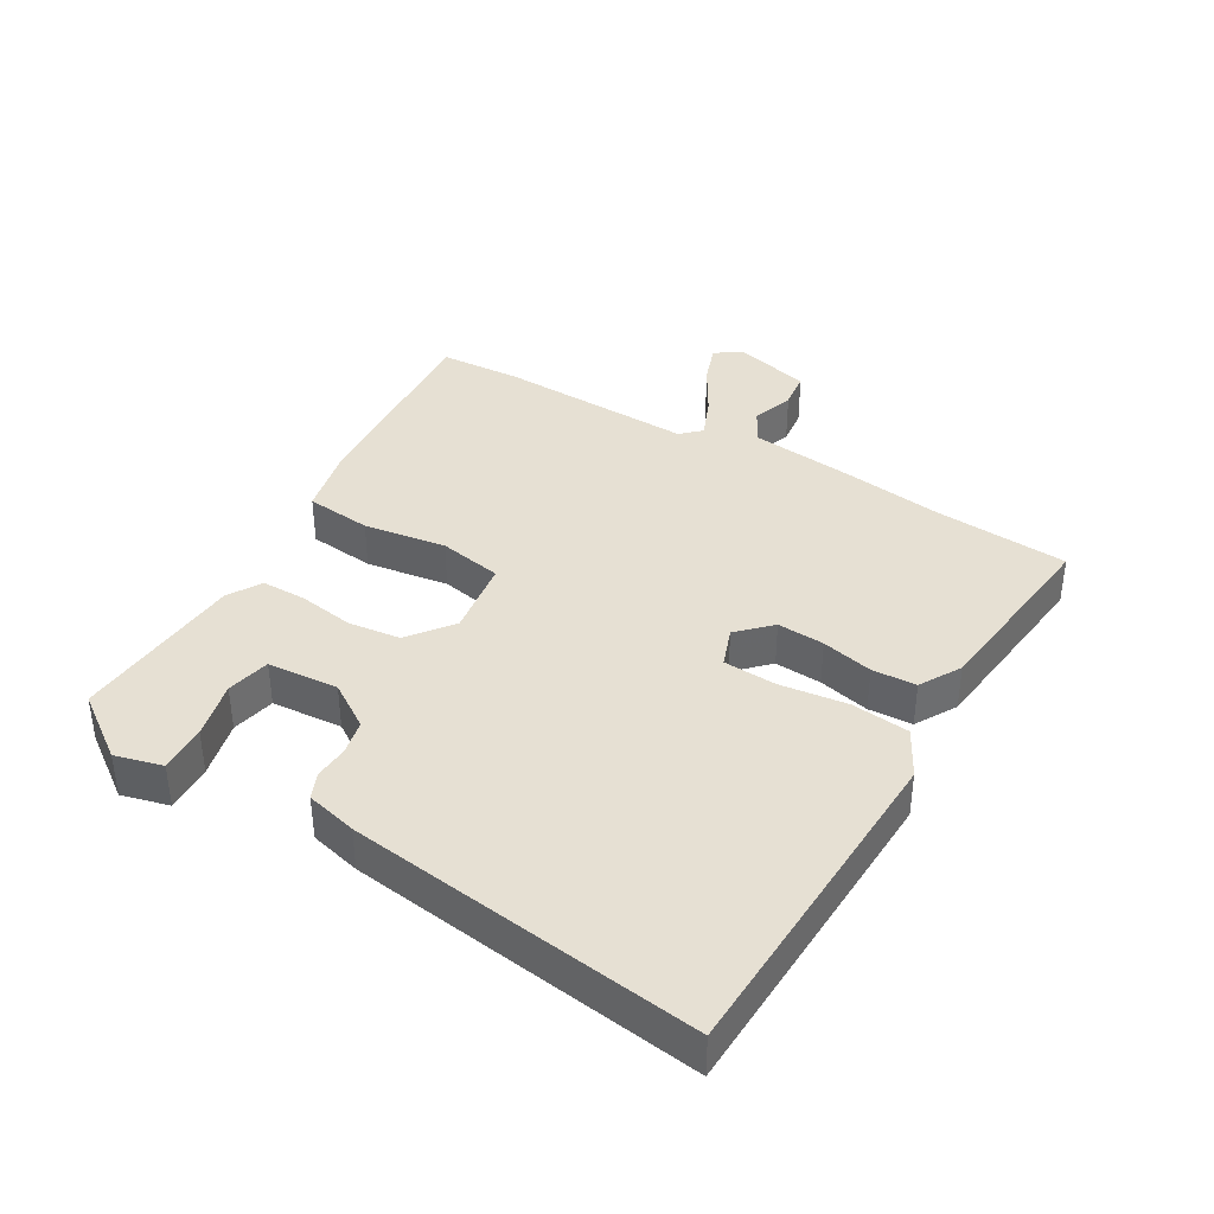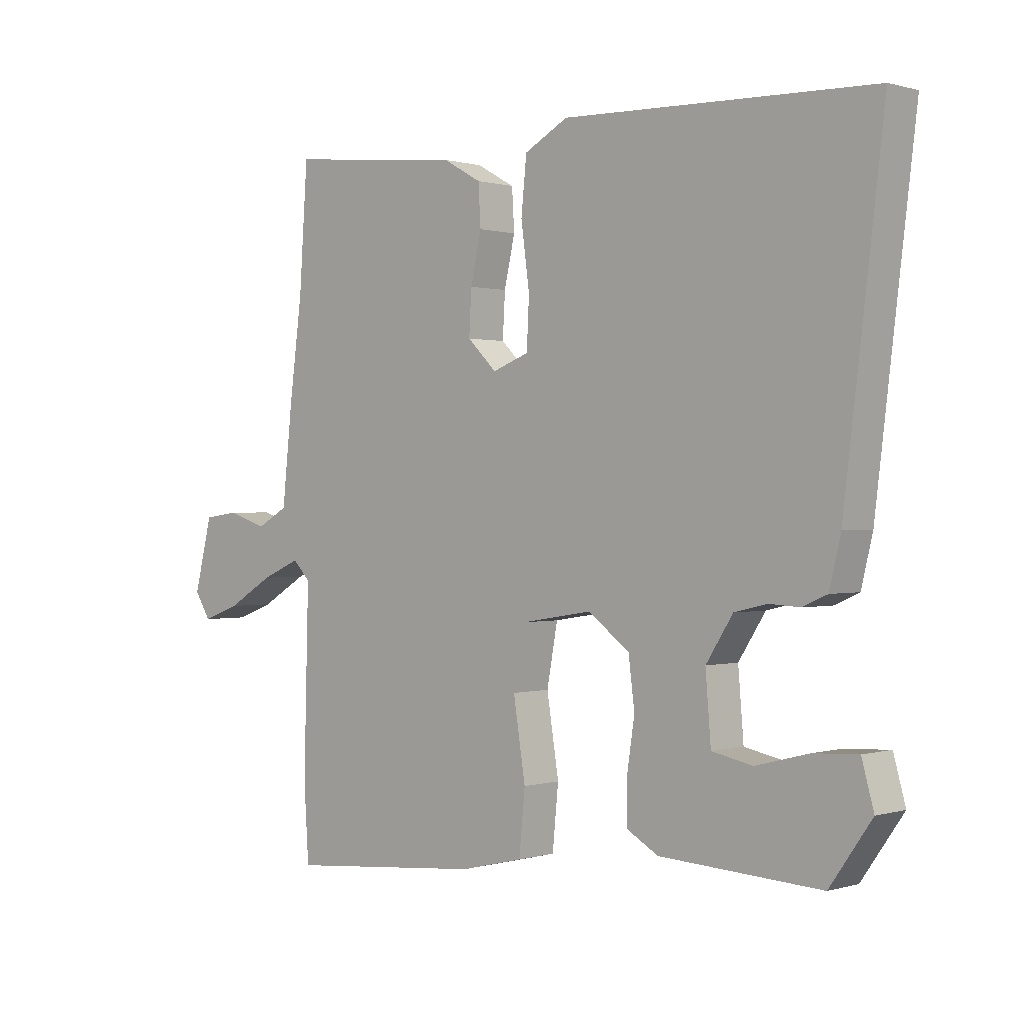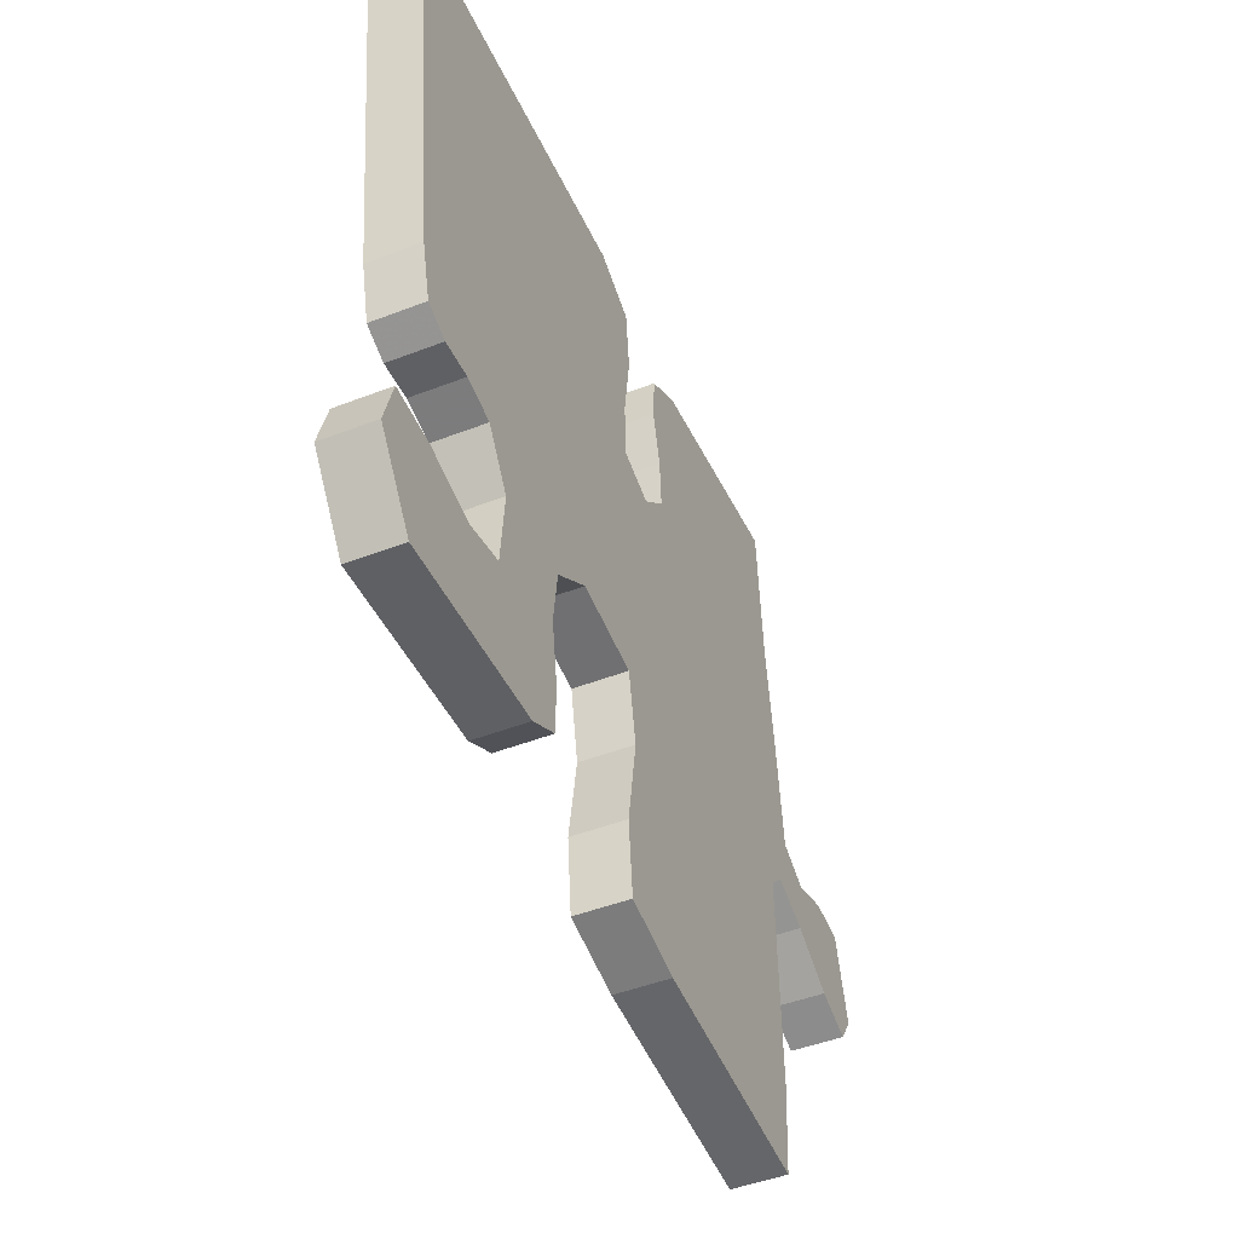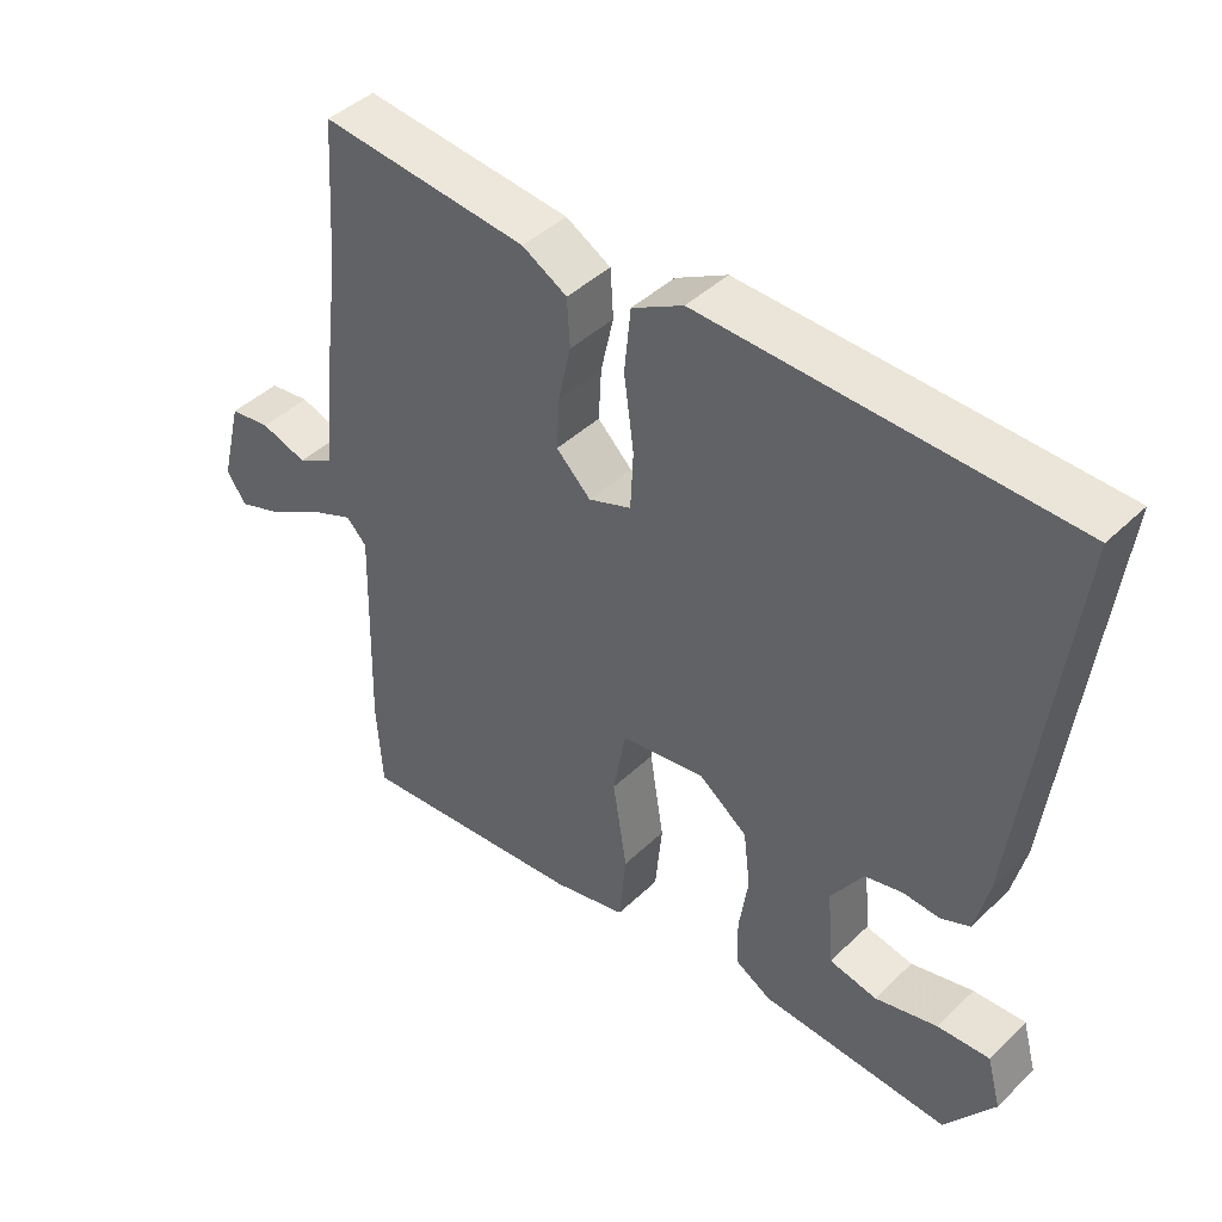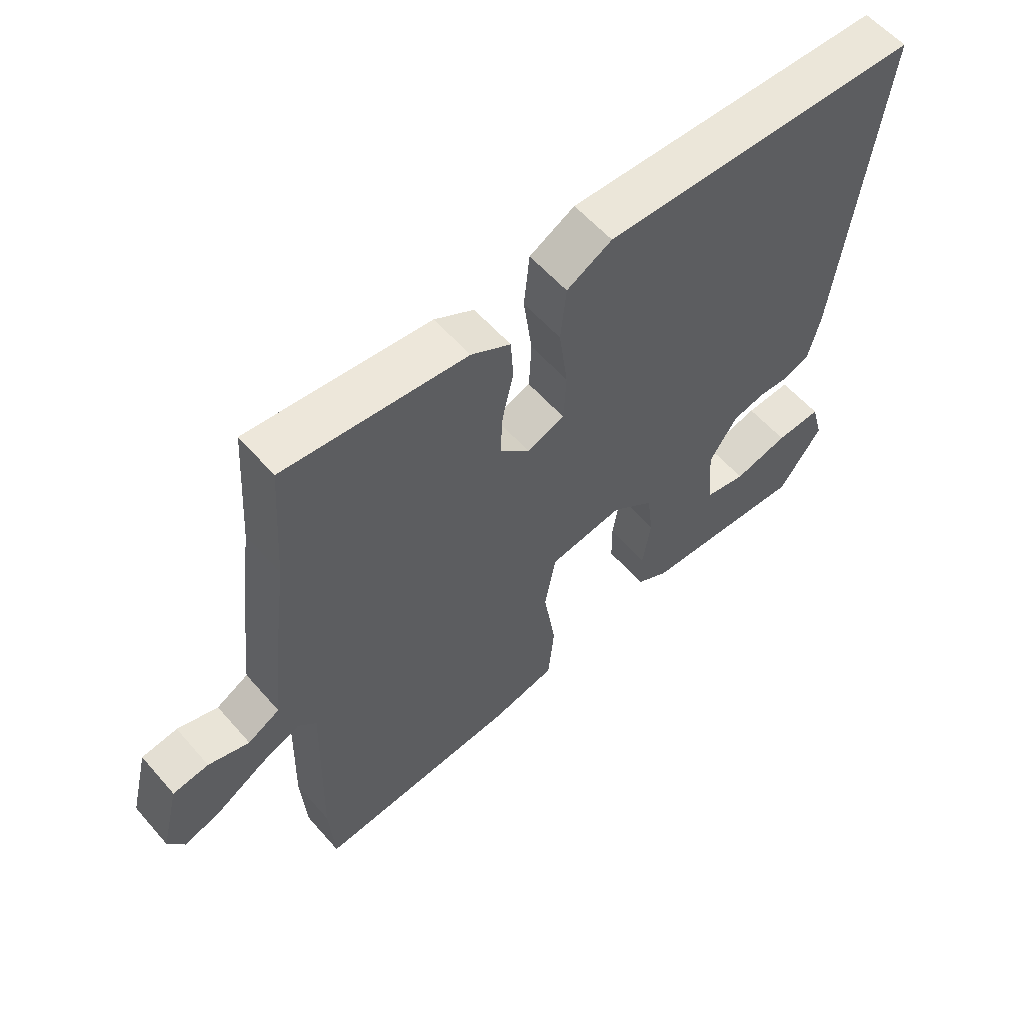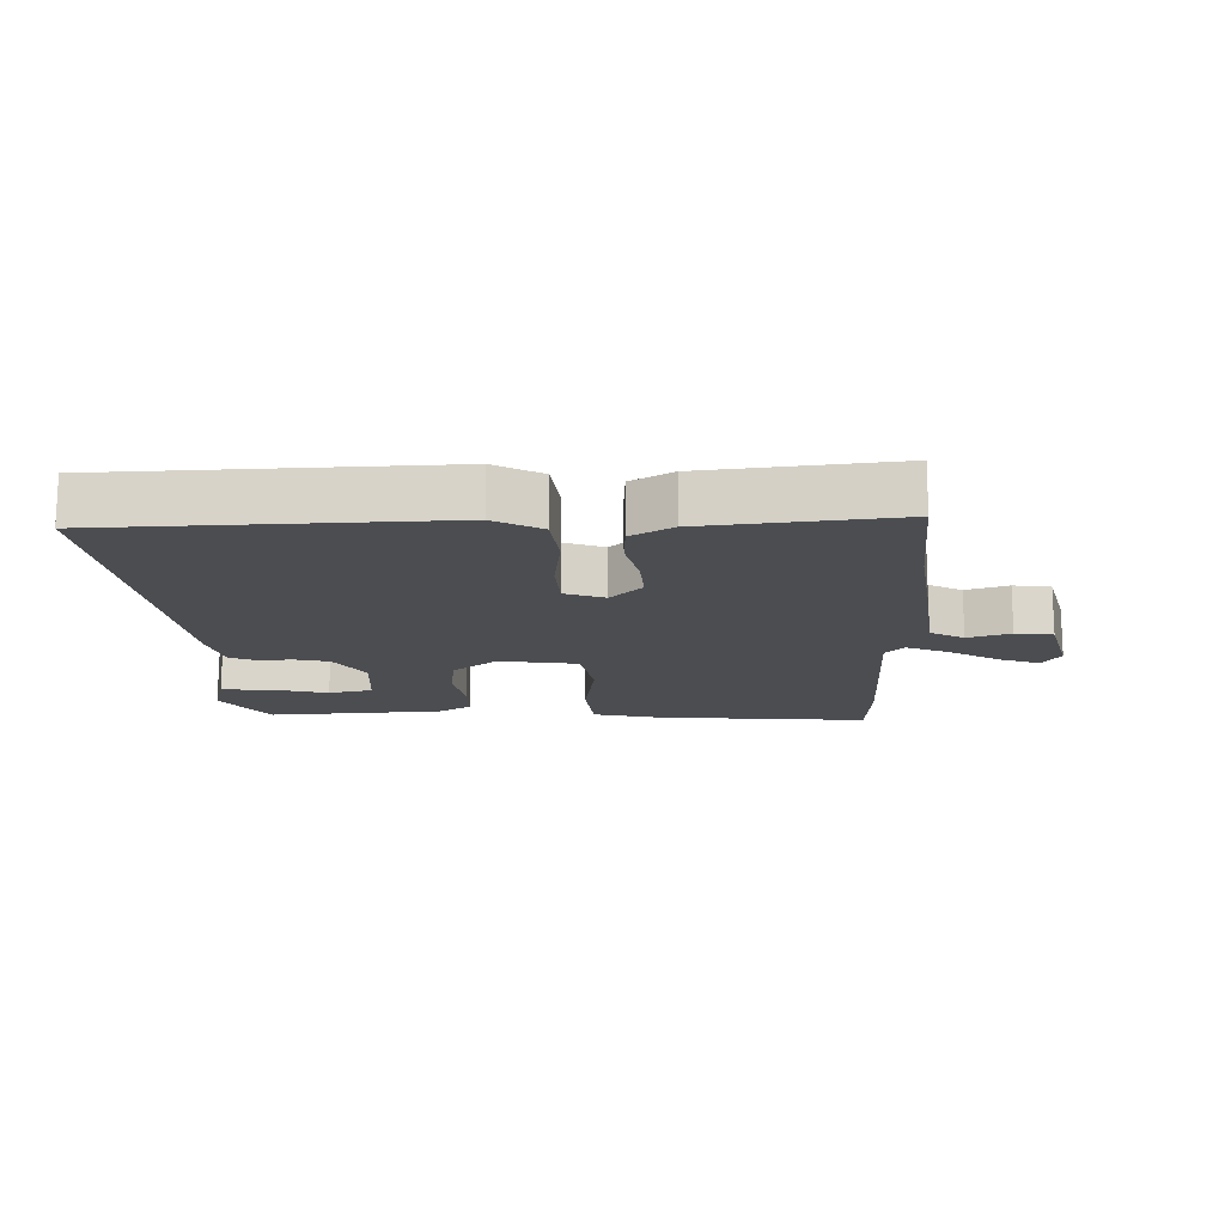
<metadata>
{"format":"obj","ext":"obj","renderer":"f3d","projection":"perspective","resolution":1024,"background":"white","views":[{"elev":38.3,"azim":-59.0,"up":"+Y"},{"elev":0.4,"azim":-137.4,"up":"+Z"},{"elev":-47.2,"azim":-66.4,"up":"+Z"},{"elev":43.5,"azim":-138.2,"up":"+Z"},{"elev":58.1,"azim":139.3,"up":"+Z"},{"elev":-15.6,"azim":2.0,"up":"+Y"}]}
</metadata>
<code>
v -0.454 0.07 -0.486
v -0.524 0.07 -0.386
v -0.504 0.07 -0.313
v -0.43 0.07 -0.317
v -0.341 0.07 -0.34
v -0.273 0.07 -0.326
v -0.264 0.07 -0.216
v -0.309 0.07 -0.146
v -0.363 0.07 -0.133
v -0.415 0.07 -0.136
v -0.456 0.07 -0.118
v -0.475 0.07 -0.039
v -0.541 0.07 0.503
v -0.024 0.07 0.518
v 0.049 0.07 0.478
v 0.058 0.07 0.388
v 0.044 0.07 0.283
v 0.048 0.07 0.201
v 0.109 0.07 0.178
v 0.158 0.07 0.226
v 0.154 0.07 0.299
v 0.136 0.07 0.379
v 0.14 0.07 0.447
v 0.204 0.07 0.483
v 0.499 0.07 0.513
v 0.513 0.07 0.307
v 0.534 0.07 0.145
v 0.551 0.07 -0.015
v 0.603 0.07 -0.044
v 0.669 0.07 -0.023
v 0.727 0.07 -0.031
v 0.757 0.07 -0.15
v 0.73 0.07 -0.192
v 0.667 0.07 -0.169
v 0.59 0.07 -0.123
v 0.525 0.07 -0.095
v 0.496 0.07 -0.125
v 0.504 0.07 -0.431
v 0.496 0.07 -0.557
v 0.167 0.07 -0.527
v 0.062 0.07 -0.502
v 0.052 0.07 -0.399
v 0.072 0.07 -0.271
v 0.054 0.07 -0.172
v -0.066 0.07 -0.153
v -0.135 0.07 -0.205
v -0.145 0.07 -0.286
v -0.132 0.07 -0.372
v -0.133 0.07 -0.441
v -0.185 0.07 -0.471
v -0.454 0 -0.486
v -0.524 0 -0.386
v -0.504 0 -0.313
v -0.43 0 -0.317
v -0.341 0 -0.34
v -0.273 0 -0.326
v -0.264 0 -0.216
v -0.309 0 -0.146
v -0.363 0 -0.133
v -0.415 0 -0.136
v -0.456 0 -0.118
v -0.475 0 -0.039
v -0.541 0 0.503
v -0.024 0 0.518
v 0.049 0 0.478
v 0.058 0 0.388
v 0.044 0 0.283
v 0.048 0 0.201
v 0.109 0 0.178
v 0.158 0 0.226
v 0.154 0 0.299
v 0.136 0 0.379
v 0.14 0 0.447
v 0.204 0 0.483
v 0.499 0 0.513
v 0.513 0 0.307
v 0.534 0 0.145
v 0.551 0 -0.015
v 0.603 0 -0.044
v 0.669 0 -0.023
v 0.727 0 -0.031
v 0.757 0 -0.15
v 0.73 0 -0.192
v 0.667 0 -0.169
v 0.59 0 -0.123
v 0.525 0 -0.095
v 0.496 0 -0.125
v 0.504 0 -0.431
v 0.496 0 -0.557
v 0.167 0 -0.527
v 0.062 0 -0.502
v 0.052 0 -0.399
v 0.072 0 -0.271
v 0.054 0 -0.172
v -0.066 0 -0.153
v -0.135 0 -0.205
v -0.145 0 -0.286
v -0.132 0 -0.372
v -0.133 0 -0.441
v -0.185 0 -0.471
f 49 50 1
f 48 49 1
f 47 48 1
f 46 47 1
f 41 42 43
f 40 41 43
f 39 40 43
f 38 39 43
f 37 38 43
f 36 37 43 44
f 33 34 35
f 32 33 35
f 31 32 35
f 30 31 35
f 29 30 35
f 28 29 35 36
f 36 44 45
f 28 36 45
f 27 28 45
f 26 27 45
f 24 25 26
f 23 24 26
f 22 23 26
f 21 22 26
f 15 16 17
f 14 15 17
f 13 14 17
f 12 13 17
f 11 12 17
f 10 11 17
f 9 10 17
f 8 9 17 18
f 7 8 18 19
f 3 4 5
f 2 3 5
f 1 2 5
f 1 5 6
f 46 1 6
f 26 45 46
f 20 21 26
f 20 26 46
f 19 20 46
f 7 19 46
f 6 7 46
f 51 100 99
f 51 99 98
f 51 98 97
f 51 97 96
f 93 92 91
f 93 91 90
f 93 90 89
f 93 89 88
f 93 88 87
f 94 93 87 86
f 85 84 83
f 85 83 82
f 85 82 81
f 85 81 80
f 85 80 79
f 86 85 79 78
f 95 94 86
f 95 86 78
f 95 78 77
f 95 77 76
f 76 75 74
f 76 74 73
f 76 73 72
f 76 72 71
f 67 66 65
f 67 65 64
f 67 64 63
f 67 63 62
f 67 62 61
f 67 61 60
f 67 60 59
f 68 67 59 58
f 69 68 58 57
f 55 54 53
f 55 53 52
f 55 52 51
f 56 55 51
f 56 51 96
f 96 95 76
f 76 71 70
f 96 76 70
f 96 70 69
f 96 69 57
f 96 57 56
f 1 51 52 2
f 2 52 53 3
f 3 53 54 4
f 4 54 55 5
f 5 55 56 6
f 6 56 57 7
f 7 57 58 8
f 8 58 59 9
f 9 59 60 10
f 10 60 61 11
f 11 61 62 12
f 12 62 63 13
f 13 63 64 14
f 14 64 65 15
f 15 65 66 16
f 16 66 67 17
f 17 67 68 18
f 18 68 69 19
f 19 69 70 20
f 20 70 71 21
f 21 71 72 22
f 22 72 73 23
f 23 73 74 24
f 24 74 75 25
f 25 75 76 26
f 26 76 77 27
f 27 77 78 28
f 28 78 79 29
f 29 79 80 30
f 30 80 81 31
f 31 81 82 32
f 32 82 83 33
f 33 83 84 34
f 34 84 85 35
f 35 85 86 36
f 36 86 87 37
f 37 87 88 38
f 38 88 89 39
f 39 89 90 40
f 40 90 91 41
f 41 91 92 42
f 42 92 93 43
f 43 93 94 44
f 44 94 95 45
f 45 95 96 46
f 46 96 97 47
f 47 97 98 48
f 48 98 99 49
f 49 99 100 50
f 50 100 51 1

</code>
